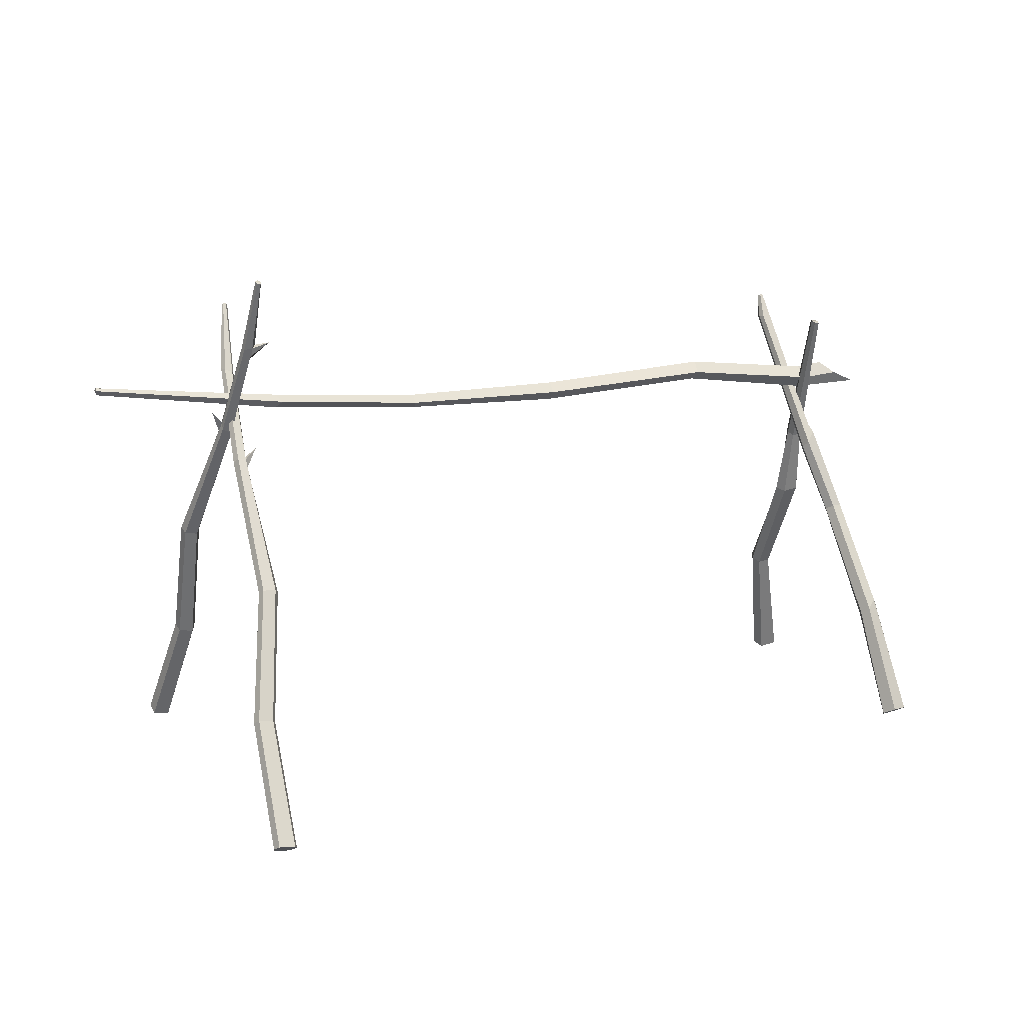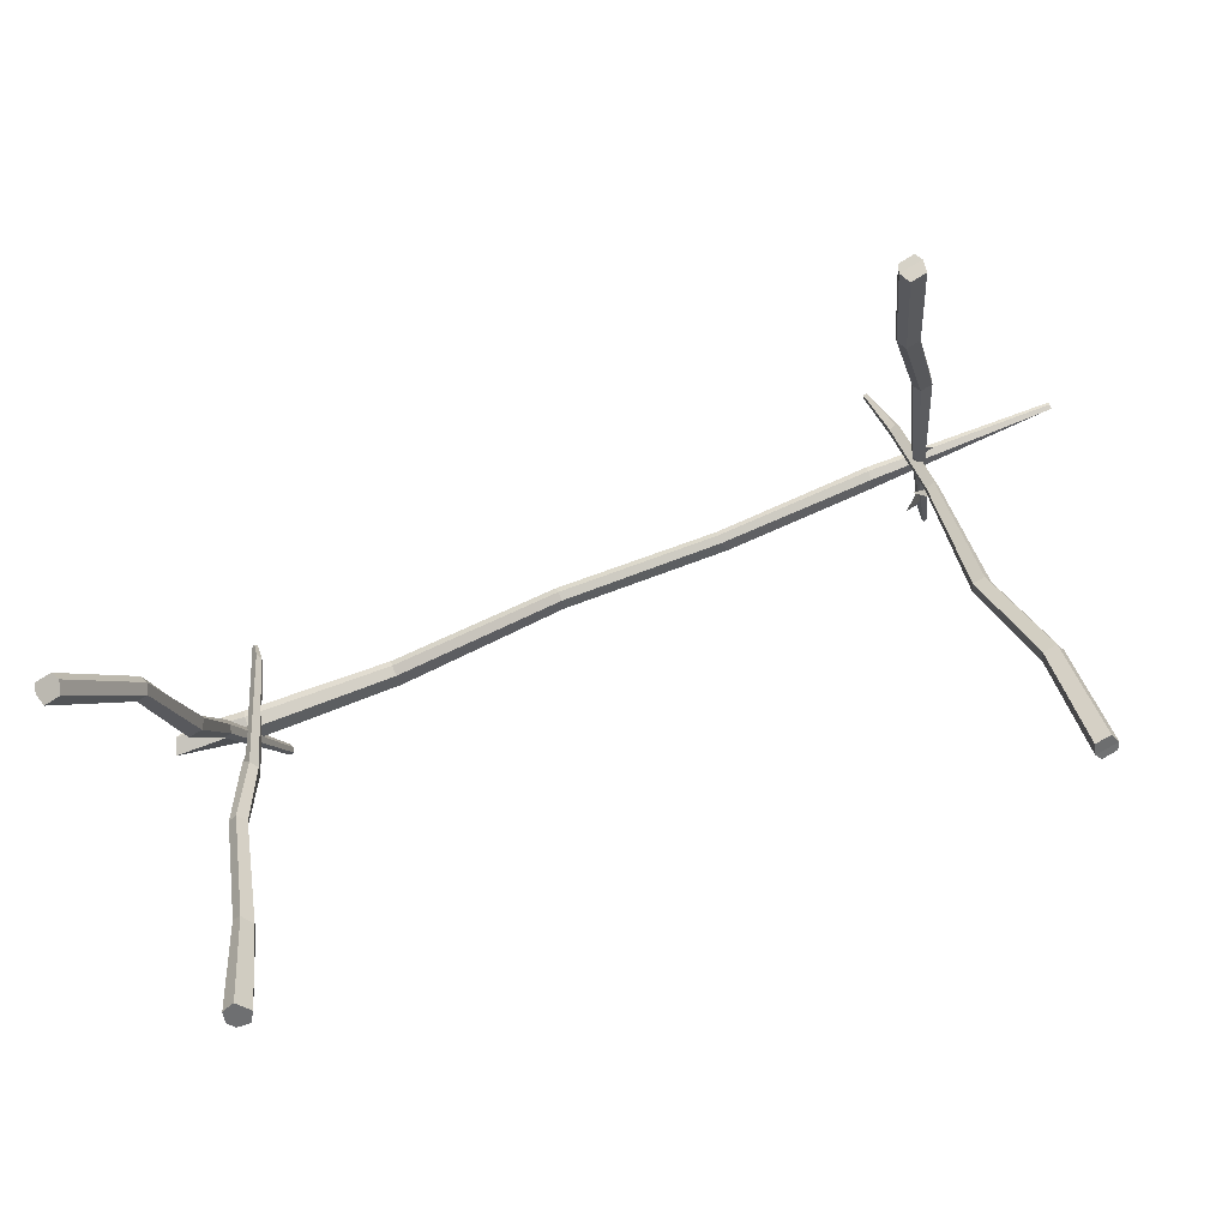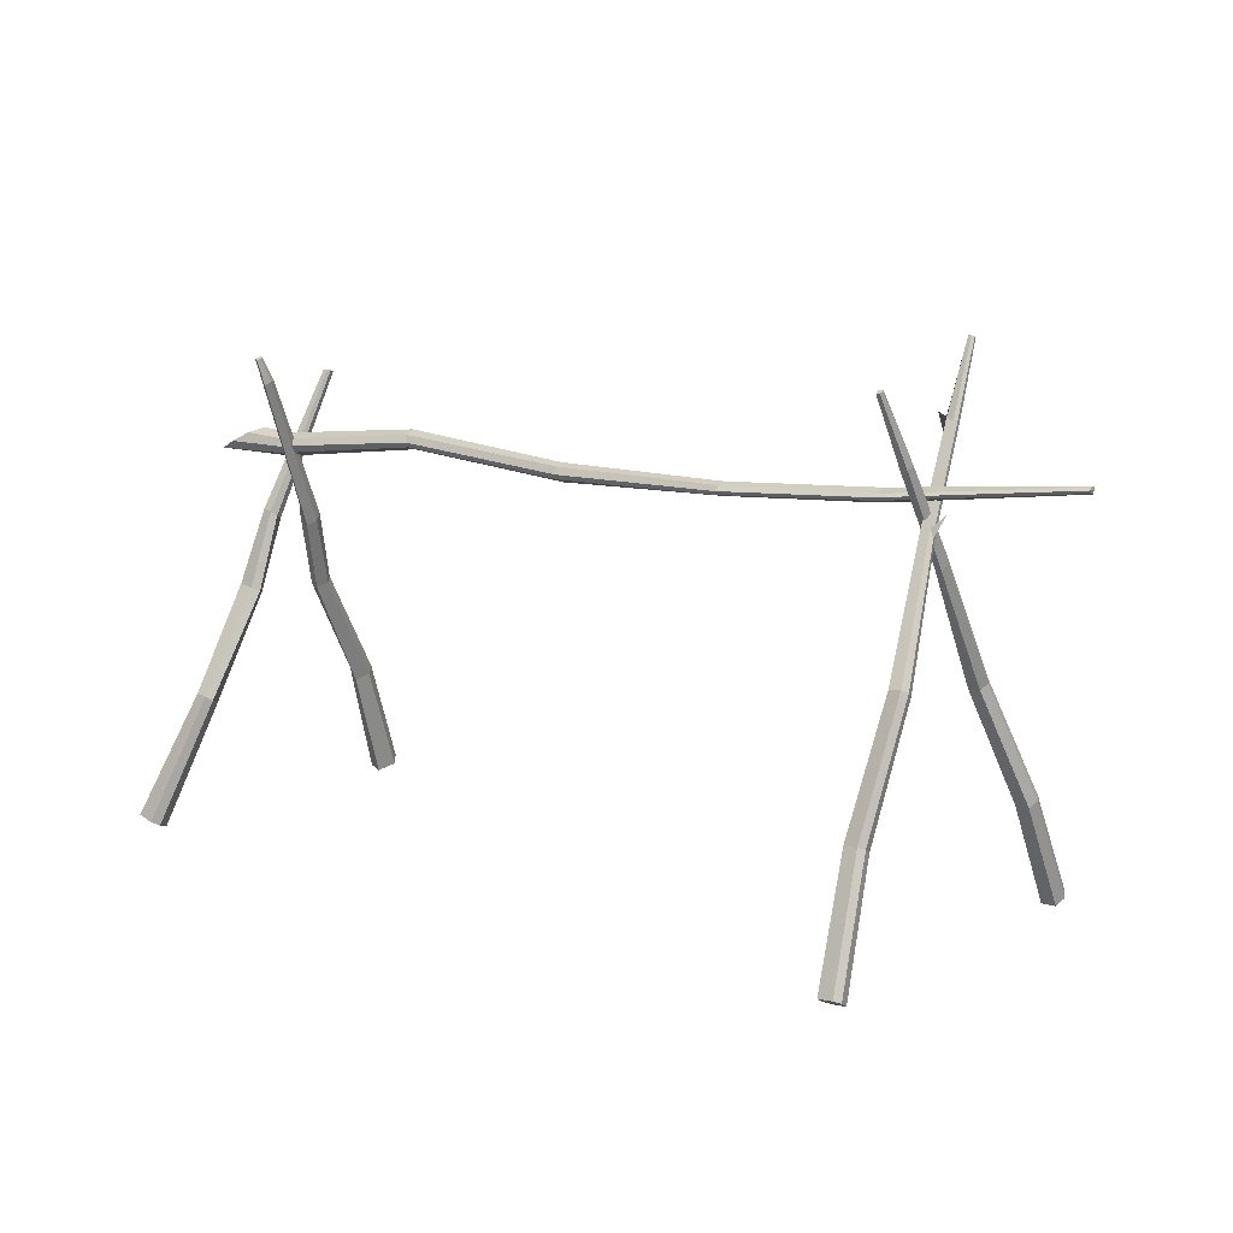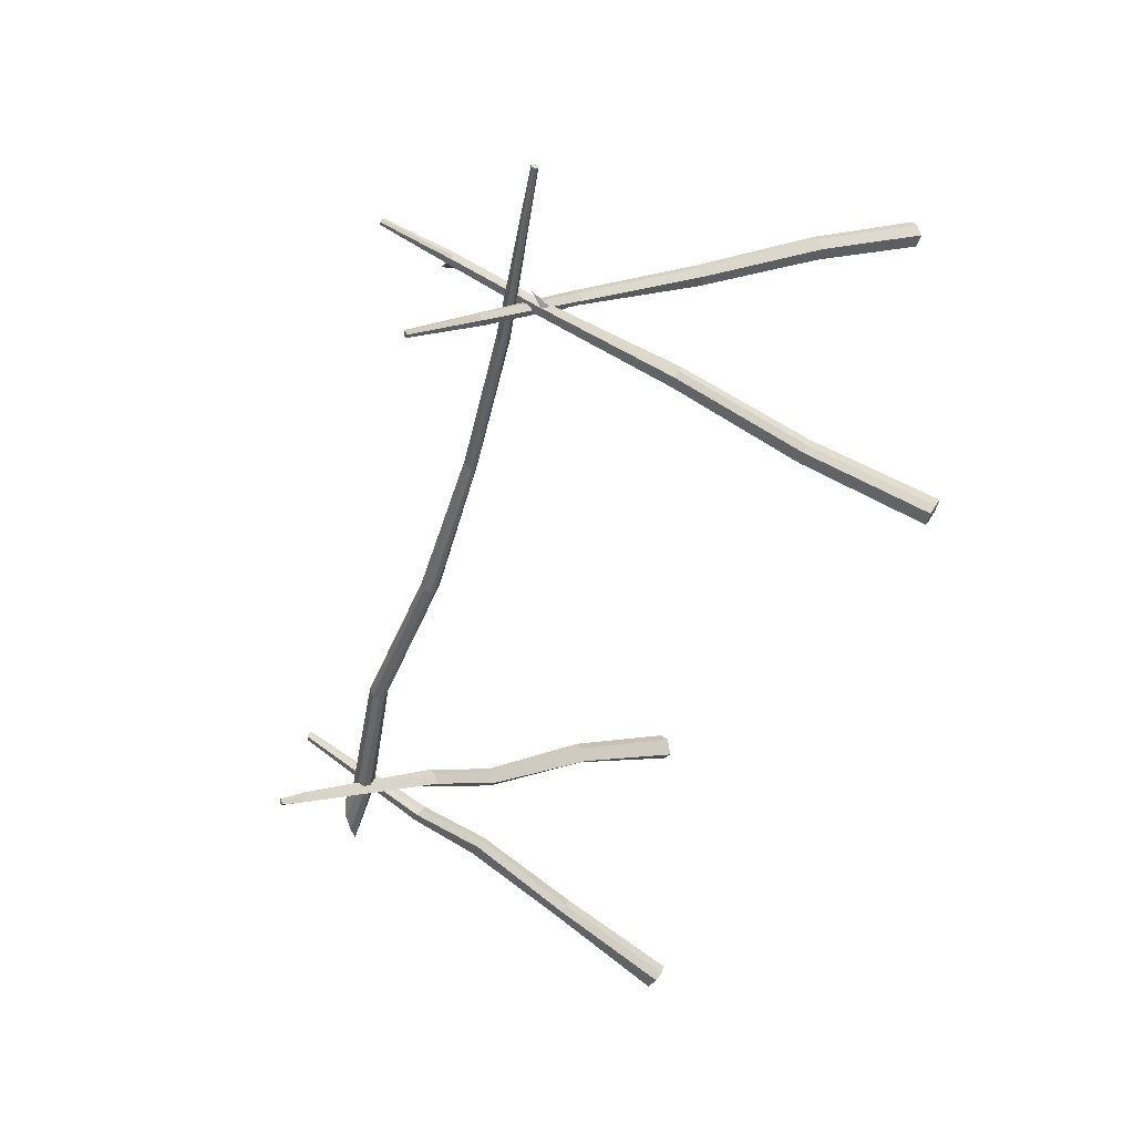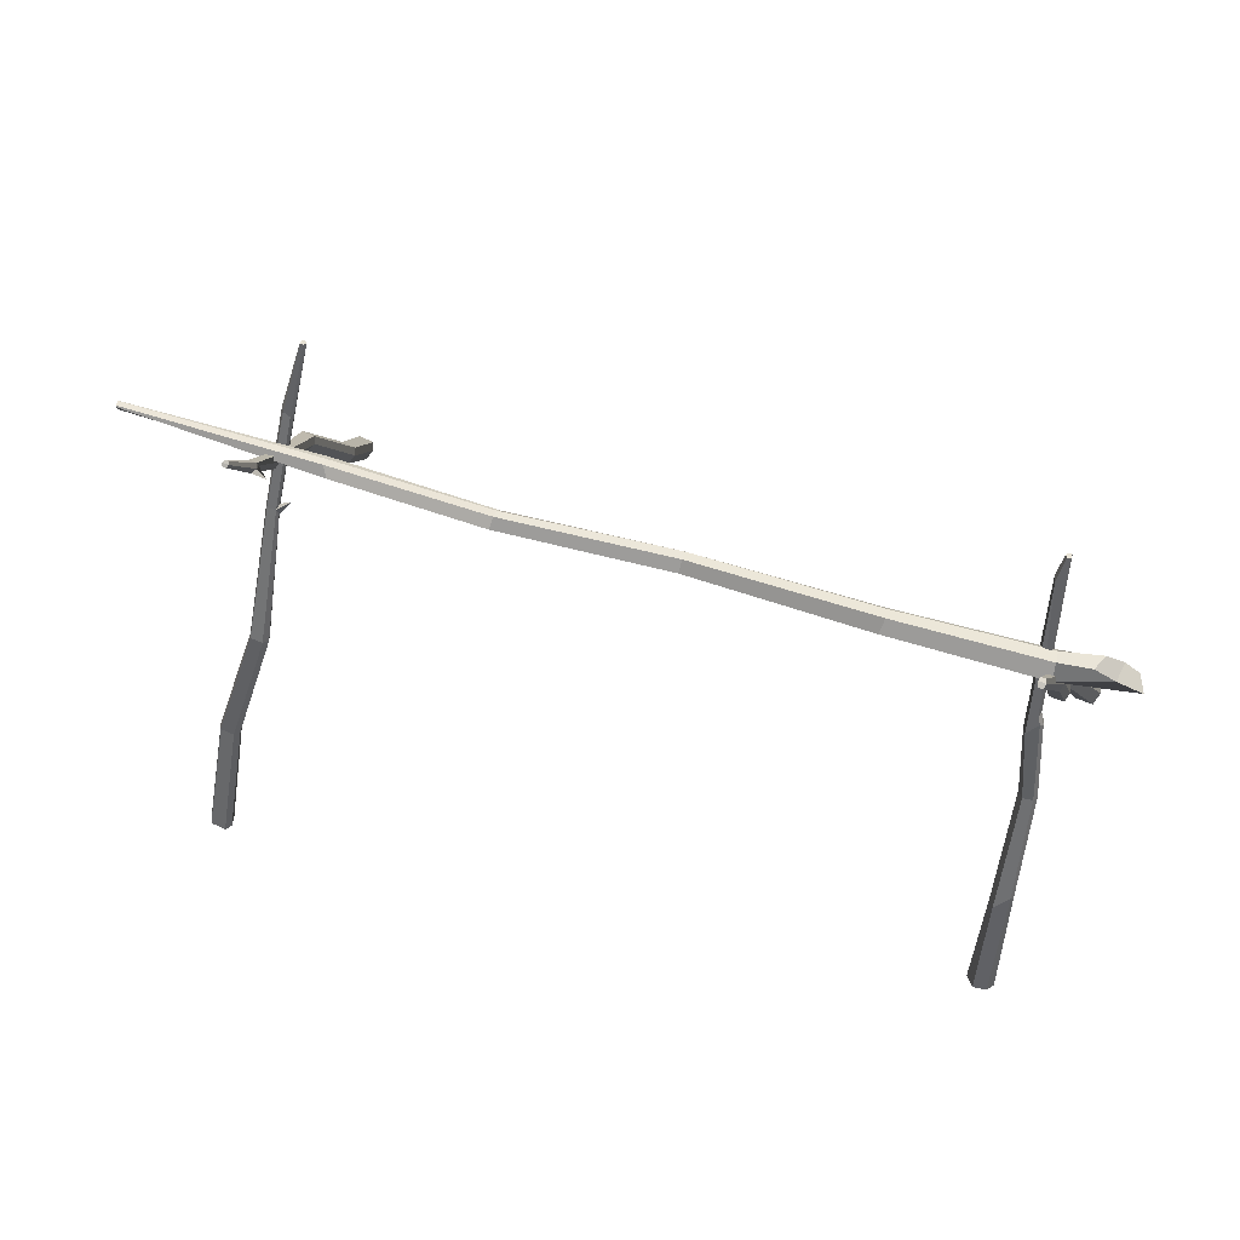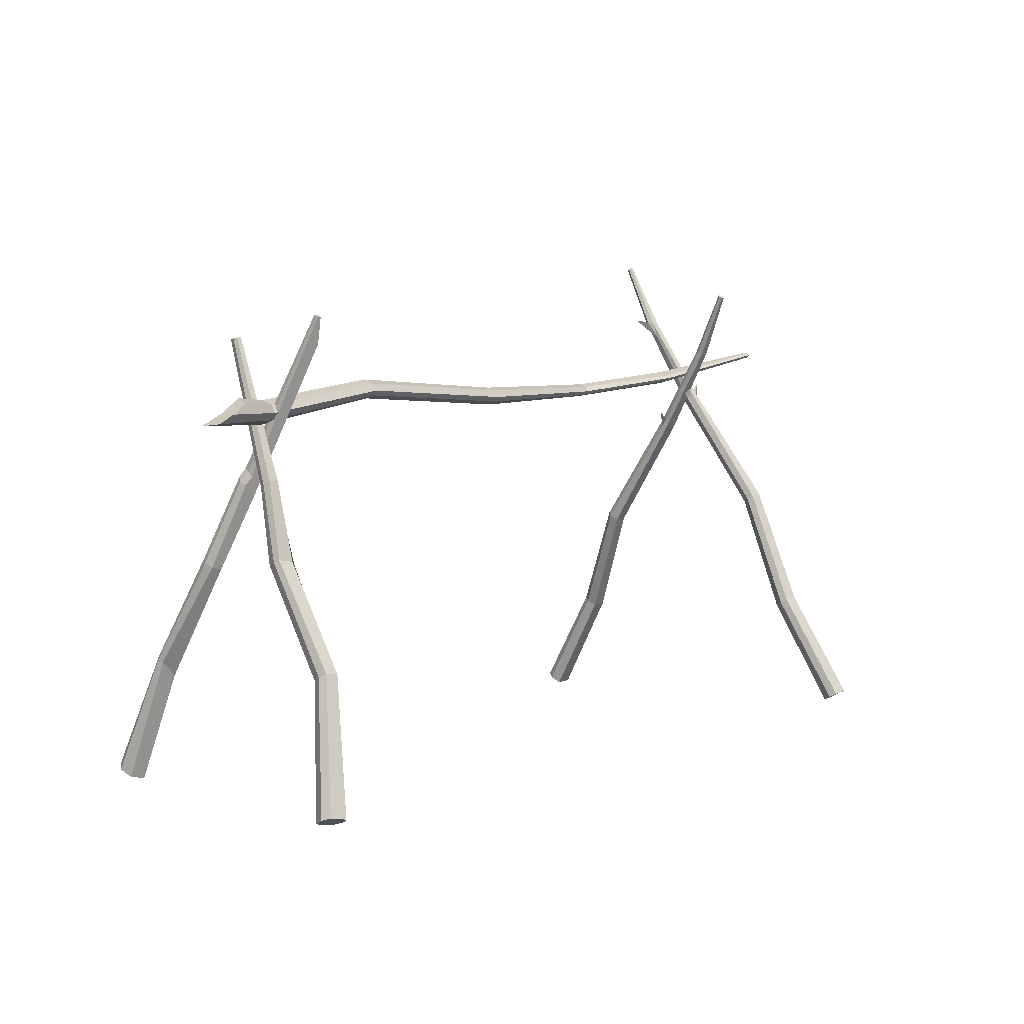
<metadata>
{"format":"obj","ext":"obj","renderer":"f3d","projection":"perspective","resolution":1024,"background":"white","views":[{"elev":10.7,"azim":-26.7,"up":"+Y"},{"elev":-79.8,"azim":-157.9,"up":"+Y"},{"elev":12.4,"azim":-146.4,"up":"+Y"},{"elev":-46.2,"azim":-105.9,"up":"+Z"},{"elev":66.3,"azim":16.6,"up":"+Y"},{"elev":6.5,"azim":129.7,"up":"+Y"}]}
</metadata>
<code>
g default
v 8.104 9.864 -3.938
v 8.443 9.885 -4.017
v 8.055 9.805 -4.145
v 7.504 6.605 -6.314
v 8.039 6.532 -6.247
v 8.334 9.778 -3.831
v 8.144 10.04 -4.151
v 8.279 12.41 -2.557
v 7.555 6.47 -6.086
v 7.315 0.179 -9.617
v 7.876 0.2196 -9.737
v 7.941 0.1011 -9.534
v 8.512 12.37 -2.347
v 8.383 10.04 -4.167
v 8.628 12.46 -2.458
v 8.521 12.16 -2.433
v 8.493 11.97 -2.767
v 8.348 12.4 -2.664
v 8.373 14.32 -1.567
v 8.534 14.29 -1.546
v 7.786 -0.04594 -9.257
v 7.901 6.421 -6.039
v 7.348 0.005793 -9.321
v 7.636 6.678 -6.455
v 7.981 6.638 -6.418
v 8.299 12.33 -2.414
v 8.436 14.34 -1.632
v 8.52 14.33 -1.625
v 8.493 14.25 -1.473
v 7.446 0.2653 -9.8
v 7.814 10.36 -3.966
v 8.556 12.44 -2.61
v 8.971 12.53 -2.225
v 8.104 10.08 -3.967
v 8.387 14.26 -1.484
v 7.751 3.075 -7.606
v 7.709 3.23 -7.87
v 7.84 3.311 -8.033
v 8.23 3.267 -7.982
v 8.292 3.155 -7.794
v 8.145 3.025 -7.55
v 28.37 8.453 -3.12
v 29.3 -0.005121 1.05
v 28.74 0.06979 1.293
v 28.54 -0.09835 0.983
v 28.8 6.189 -2.139
v 28.3 6.13 -2.184
v 28.5 6.008 -2.452
v 28.76 6.071 -2.368
v 27.58 12.31 -5.07
v 29.13 0.08638 1.266
v 28.84 -0.2689 0.5797
v 28.66 2.852 -0.6187
v 28.07 7.993 -3.304
v 27.92 8.11 -3.056
v 27.99 8.288 -2.838
v 28.23 8.742 -3.305
v 28.28 8.605 -3.014
v 27.78 12.94 -5.572
v 28.57 3.162 0.002041
v 28.44 2.994 -0.2675
v 29.03 3.261 -0.3336
v 27.78 12.97 -5.504
v 27.67 12.99 -5.416
v 27.63 12.96 -5.521
v 27.7 12.92 -5.603
v 28.95 3.378 -0.2845
v 29.21 -0.1765 0.7061
v 28.71 6.268 -1.978
v 28.43 6.25 -1.963
v 27.77 12.99 -5.437
v 27.62 12.22 -5.411
v 28.18 8.823 -3.146
v 28.22 8.598 -3.428
v 27.53 12.3 -5.241
v 28.33 8.388 -3.314
v 28.99 3.255 -0.5097
v 28.29 8.318 -4.167
v 28.55 8.356 -4.14
v 29.55 0.1063 -8.132
v 30.26 0.2645 -8.004
v 28.47 6.286 -4.849
v 27.91 12.28 -2.343
v 28.59 8.59 -4.508
v 27.78 12.35 -2.603
v 27.74 12.35 -2.487
v 27.78 12.29 -2.355
v 29.69 0.2371 -8.334
v 30.18 0.3474 -8.255
v 30.13 0.09123 -7.686
v 28.32 8.552 -4.539
v 28.64 8.466 -4.331
v 29.11 3.644 -6.794
v 29.02 3.727 -6.997
v 28.99 3.501 -6.532
v 28.3 6.371 -5.109
v 28.23 8.413 -4.388
v 28.57 3.551 -6.878
v 28.95 6.481 -5.01
v 28.68 3.686 -7.059
v 28.92 6.547 -5.19
v 28.89 6.363 -4.785
v 27.92 12.35 -2.604
v 29.65 -0.0154 -7.779
v 27.95 12.33 -2.478
v 28.66 3.443 -6.584
v 28.5 6.469 -5.25
v 29.66 10.41 -3.861
v 29.76 10.41 -4.422
v 28.19 10.37 -3.439
v 29.06 10.79 -3.855
v 28.15 10.7 -3.807
v 30.4 10.11 -3.878
v 28.2 10.04 -3.809
v 28.16 10.37 -4.306
v 28.18 10.17 -4.169
v 9.671 10.45 -3.76
v 9.655 10.83 -3.76
v 23.9 10.78 -3.272
v 23.89 10.55 -3.595
v 23.9 10.64 -3.893
v 18.82 10.39 -4.238
v 18.83 10.58 -4.146
v 18.78 10.14 -3.889
v 18.79 10.24 -4.136
v 14.13 10.2 -3.717
v 14.03 10.36 -3.443
v 14.08 10.5 -3.934
v 14.07 10.57 -3.716
v 18.83 10.39 -3.622
v 14.14 10.25 -3.943
v 14.13 10.36 -4.03
v 9.663 10.53 -4.005
v 23.98 11.09 -3.588
v 23.9 10.78 -4.004
v 9.679 10.63 -4.111
v 9.817 10.64 -3.502
v 4.336 11.32 -3.766
v 4.328 11.25 -3.618
v 4.322 11.24 -3.806
v 30.19 10.18 -4.352
v 29.26 10.68 -4.328
v 9.645 10.71 -3.994
v 4.334 11.33 -3.627
v 4.334 11.13 -3.627
v 4.345 11.16 -3.754
v 28.15 10.57 -4.176
v 23.95 10.98 -3.889
v 18.85 10.66 -3.888
v 8.472 8.927 -3.212
v 8.141 9.002 -3.128
v 8.513 8.86 -3.005
v 8.568 5.608 -0.8437
v 8.028 5.623 -0.9036
v 8.229 8.879 -3.315
v 8.463 9.103 -2.998
v 8.692 11.47 -4.589
v 8.492 5.484 -1.071
v 7.759 -0.771 2.457
v 7.214 -0.6403 2.584
v 7.128 -0.7463 2.382
v 8.453 11.47 -4.797
v 8.228 9.146 -2.979
v 8.354 11.58 -4.684
v 8.624 11.47 -4.482
v 8.894 13.37 -5.578
v 8.732 13.37 -5.597
v 7.253 -0.9159 2.103
v 8.143 5.492 -1.113
v 7.694 -0.9358 2.161
v 8.452 5.701 -0.7007
v 8.104 5.718 -0.7336
v 8.658 11.4 -4.733
v 8.836 13.4 -5.512
v 8.753 13.41 -5.518
v 8.764 13.32 -5.67
v 7.646 -0.6649 2.641
v 8.838 9.374 -3.187
v 8.424 11.54 -4.532
v 8.506 9.138 -3.183
v 8.871 13.32 -5.661
v 7.771 2.162 0.4513
v 7.841 2.308 0.7149
v 7.726 2.408 0.8797
v 7.334 2.429 0.8338
v 7.253 2.328 0.6471
v 7.373 2.176 0.4012
g Stick_rack
f 12 10 30 11
f 12 21 23 10
f 6 1 9 22
f 2 6 22 5
f 2 5 25 14
f 14 25 24 7
f 3 7 24 4
f 3 4 9 1
f 20 19 35 29
f 20 28 27 19
f 37 10 23 36
f 37 38 30 10
f 39 11 30 38
f 40 12 11 39
f 40 41 21 12
f 41 36 23 21
f 13 26 1 6
f 17 2 14 32
f 17 13 6 2
f 32 14 7 18
f 8 34 1 26
f 8 18 7 34
f 3 1 34
f 3 34 31
f 34 7 31
f 3 31 7
f 15 13 33
f 33 13 16
f 17 32 15
f 17 16 13
f 17 15 33 16
f 8 26 35 19
f 8 19 27 18
f 32 18 27 28
f 15 32 28 20
f 15 20 29 13
f 13 29 35 26
f 4 37 36 9
f 4 24 38 37
f 25 39 38 24
f 5 40 39 25
f 5 22 41 40
f 22 9 36 41
f 45 52 68 43
f 45 43 51 44
f 48 54 76 49
f 47 55 54 48
f 47 70 56 55
f 70 69 58 56
f 46 42 58 69
f 46 49 76 42
f 65 63 59 66
f 65 64 71 63
f 43 68 77 62
f 43 62 67 51
f 44 51 67 60
f 45 44 60 61
f 45 61 53 52
f 52 53 77 68
f 54 72 74 76
f 55 56 50 75
f 55 75 72 54
f 56 58 73 50
f 42 76 74 57
f 42 57 73 58
f 63 71 73 57
f 63 57 74 59
f 64 50 73 71
f 65 66 72 75
f 65 75 50 64
f 66 59 74 72
f 62 77 49 46
f 62 46 69 67
f 60 67 69 70
f 61 60 70 47
f 61 47 48 53
f 53 48 49 77
f 104 80 81 90
f 80 88 89 81
f 78 82 102 79
f 79 102 99 92
f 92 99 101 84
f 91 84 101 107
f 97 91 107 96
f 78 97 96 82
f 87 83 105 86
f 86 105 103 85
f 104 106 98 80
f 80 98 100 88
f 88 100 94 89
f 81 89 94 93
f 90 81 93 95
f 104 90 95 106
f 106 82 96 98
f 98 96 107 100
f 100 107 101 94
f 93 94 101 99
f 95 93 99 102
f 106 95 102 82
f 78 79 83 87
f 92 84 103 105
f 79 92 105 83
f 91 85 103 84
f 78 87 86 97
f 97 86 85 91
f 109 142 111 108
f 141 109 108 113
f 140 139 144 138
f 146 145 139 140
f 142 147 112 111
f 147 148 134 112
f 108 111 112 110
f 113 108 110 114
f 110 112 134 119
f 114 110 119 120
f 141 113 114 116
f 116 114 120 121
f 115 135 148 147
f 116 121 135 115
f 109 115 147 142
f 141 116 115 109
f 143 138 144 118
f 117 137 139 145
f 137 118 144 139
f 133 117 145 146
f 136 140 138 143
f 133 146 140 136
f 123 149 134 148
f 130 119 134 149
f 130 149 129 127
f 124 120 119 130
f 124 130 127 126
f 125 121 120 124
f 125 124 126 131
f 122 123 148 135
f 122 132 128 123
f 125 122 135 121
f 125 131 132 122
f 133 136 132 131
f 136 143 128 132
f 133 131 126 117
f 137 127 129 118
f 117 126 127 137
f 143 118 129 128
f 123 128 129 149
f 161 159 177 160
f 161 168 170 159
f 155 150 158 169
f 151 155 169 154
f 151 154 172 163
f 163 172 171 156
f 152 156 171 153
f 152 153 158 150
f 167 166 181 176
f 167 175 174 166
f 183 159 170 182
f 183 184 177 159
f 185 160 177 184
f 186 161 160 185
f 186 187 168 161
f 187 182 170 168
f 162 173 150 155
f 164 151 163 179
f 164 162 155 151
f 179 163 156 165
f 157 180 150 173
f 157 165 156 180
f 152 150 180
f 152 180 178
f 180 156 178
f 152 178 156
f 157 173 181 166
f 157 166 174 165
f 179 165 174 175
f 164 179 175 167
f 164 167 176 162
f 162 176 181 173
f 153 183 182 158
f 153 171 184 183
f 172 185 184 171
f 154 186 185 172
f 154 169 187 186
f 169 158 182 187

</code>
